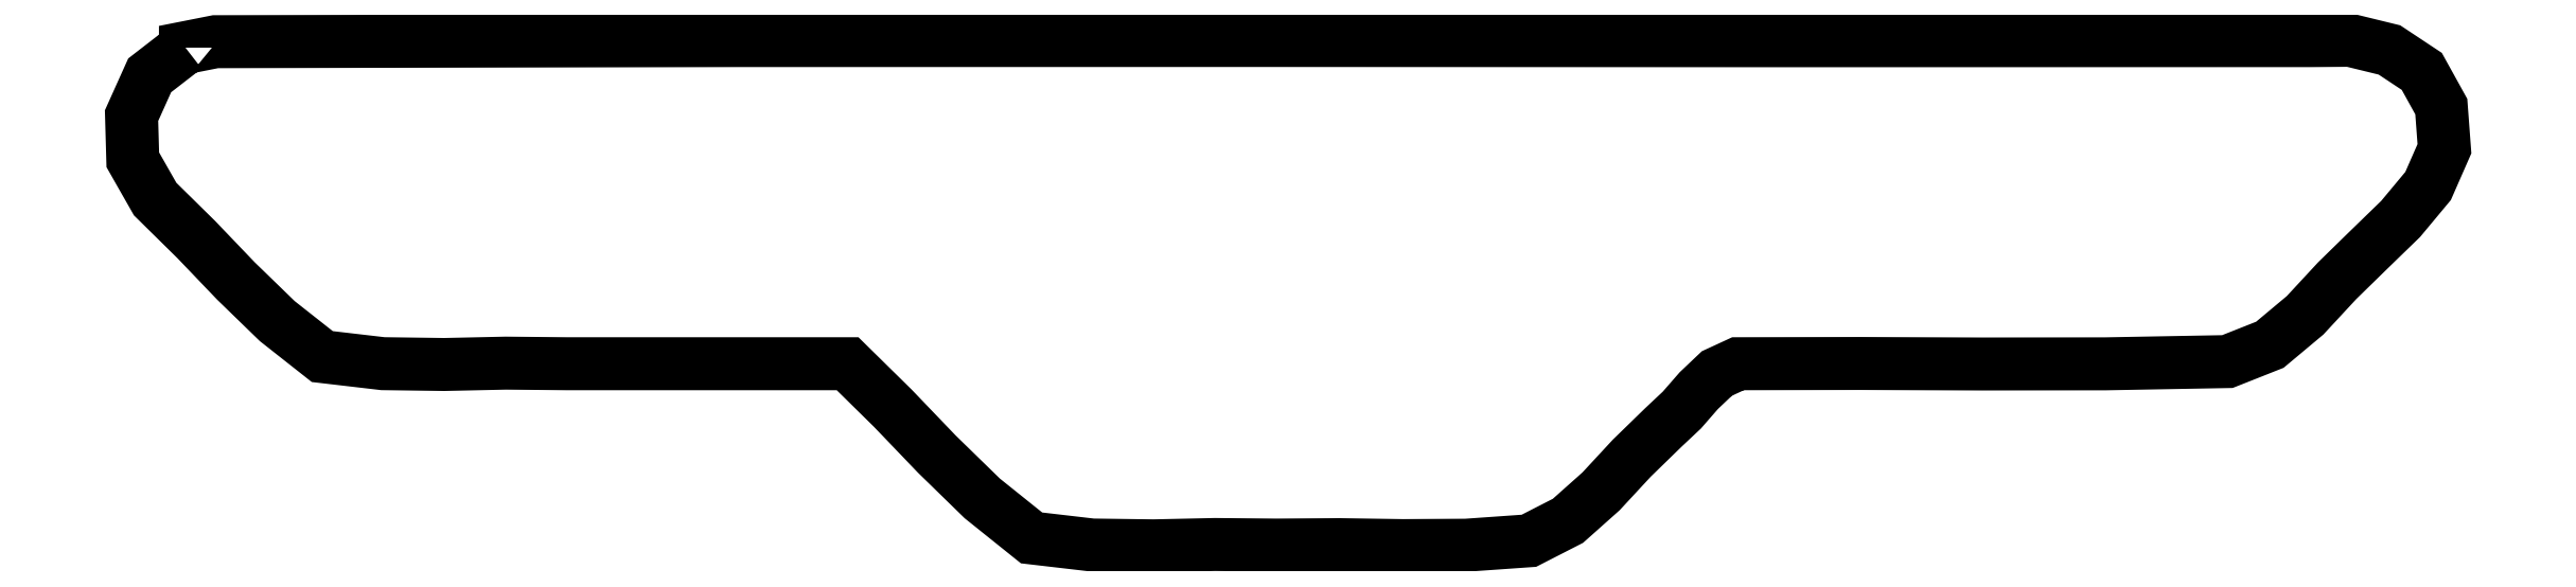
<metadata>
{"format":"dxf","ext":"dxf","renderer":"ezdxf+matplotlib","layout":"modelspace","background":"white","min_lineweight":24,"dpi":150}
</metadata>
<code>
0
SECTION
2
ENTITIES
0
LWPOLYLINE
8
Layer_1
90
62
70
1
10
-66.69
20
-0.7902
30
0
10
-68.86
20
-2.473
30
0
10
-69.96
20
-4.922
30
0
10
-69.89
20
-7.606
30
0
10
-68.53
20
-9.994
30
0
10
-66.04
20
-12.45
30
0
10
-63.62
20
-14.98
30
0
10
-61.11
20
-17.41
30
0
10
-58.37
20
-19.57
30
0
10
-54.69
20
-20
30
0
10
-50.97
20
-20.05
30
0
10
-47.23
20
-19.97
30
0
10
-43.51
20
-20
30
0
10
-39.25
20
-20
30
0
10
-34.99
20
-20
30
0
10
-30.72
20
-20
30
0
10
-26.46
20
-20
30
0
10
-23.71
20
-22.71
30
0
10
-21.04
20
-25.5
30
0
10
-18.28
20
-28.19
30
0
10
-15.28
20
-30.59
30
0
10
-11.6
20
-31.02
30
0
10
-7.878
20
-31.07
30
0
10
-4.143
20
-30.99
30
0
10
-0.4209
20
-31.02
30
0
10
3.422
20
-31
30
0
10
7.272
20
-31.06
30
0
10
11.12
20
-31.03
30
0
10
14.93
20
-30.76
30
0
10
17.3
20
-29.55
30
0
10
19.32
20
-27.76
30
0
10
21.18
20
-25.74
30
0
10
23.12
20
-23.86
30
0
10
24.22
20
-22.82
30
0
10
25.26
20
-21.64
30
0
10
26.36
20
-20.59
30
0
10
27.64
20
-20
30
0
10
35.07
20
-19.99
30
0
10
42.51
20
-20.02
30
0
10
49.95
20
-20.01
30
0
10
57.37
20
-19.87
30
0
10
59.95
20
-18.85
30
0
10
62.09
20
-17.06
30
0
10
64.04
20
-14.95
30
0
10
66.05
20
-12.99
30
0
10
67.89
20
-11.2
30
0
10
69.56
20
-9.199
30
0
10
70.56
20
-6.933
30
0
10
70.36
20
-4.373
30
0
10
69.18
20
-2.233
30
0
10
67.21
20
-0.9288
30
0
10
64.82
20
-0.3439
30
0
10
62.37
20
-0.3628
30
0
10
30.56
20
-0.3699
30
0
10
-1.249
20
-0.3546
30
0
10
-33.06
20
-0.3597
30
0
10
-64.86
20
-0.4277
30
0
10
-65.32
20
-0.5183
30
0
10
-65.78
20
-0.6089
30
0
10
-66.23
20
-0.6995
30
0
10
-66.69
20
-0.7901
30
0
10
-66.69
20
-0.7902
30
0
0
ENDSEC
0
EOF

</code>
